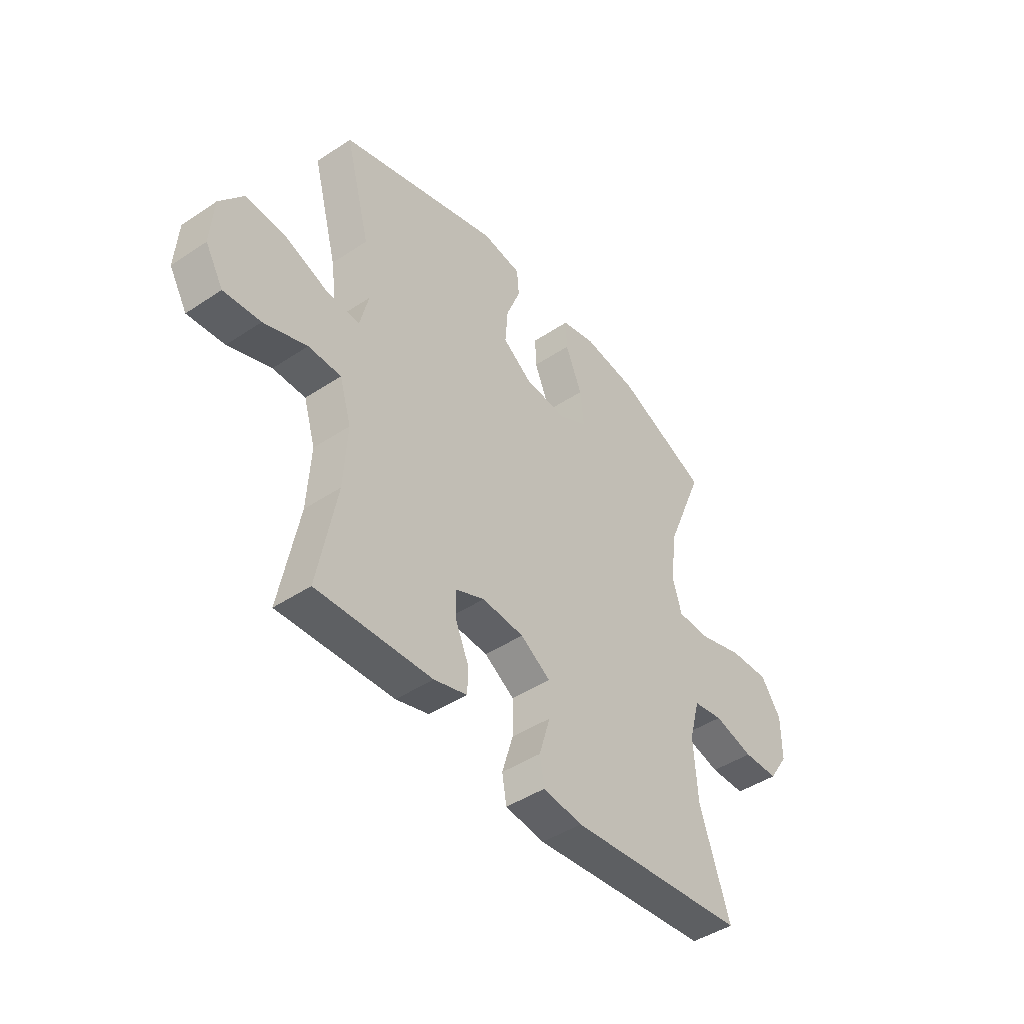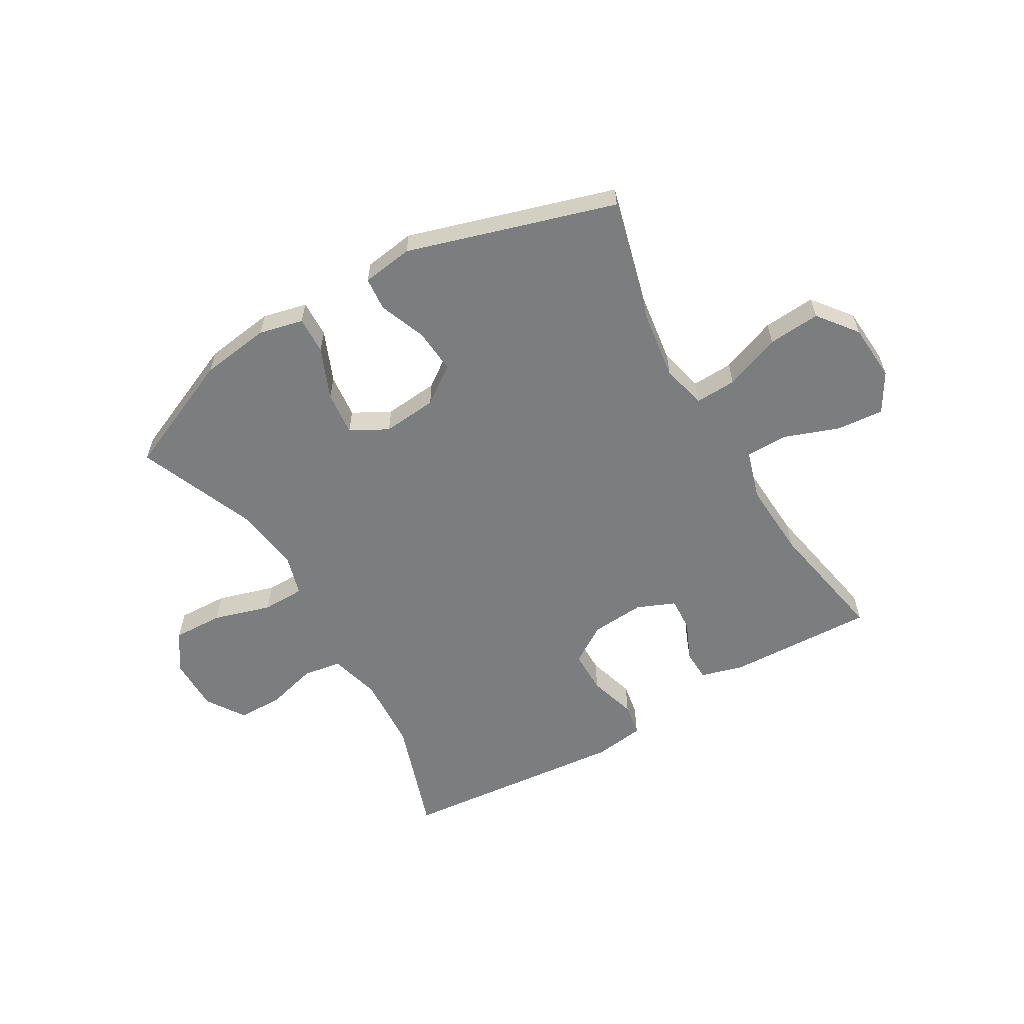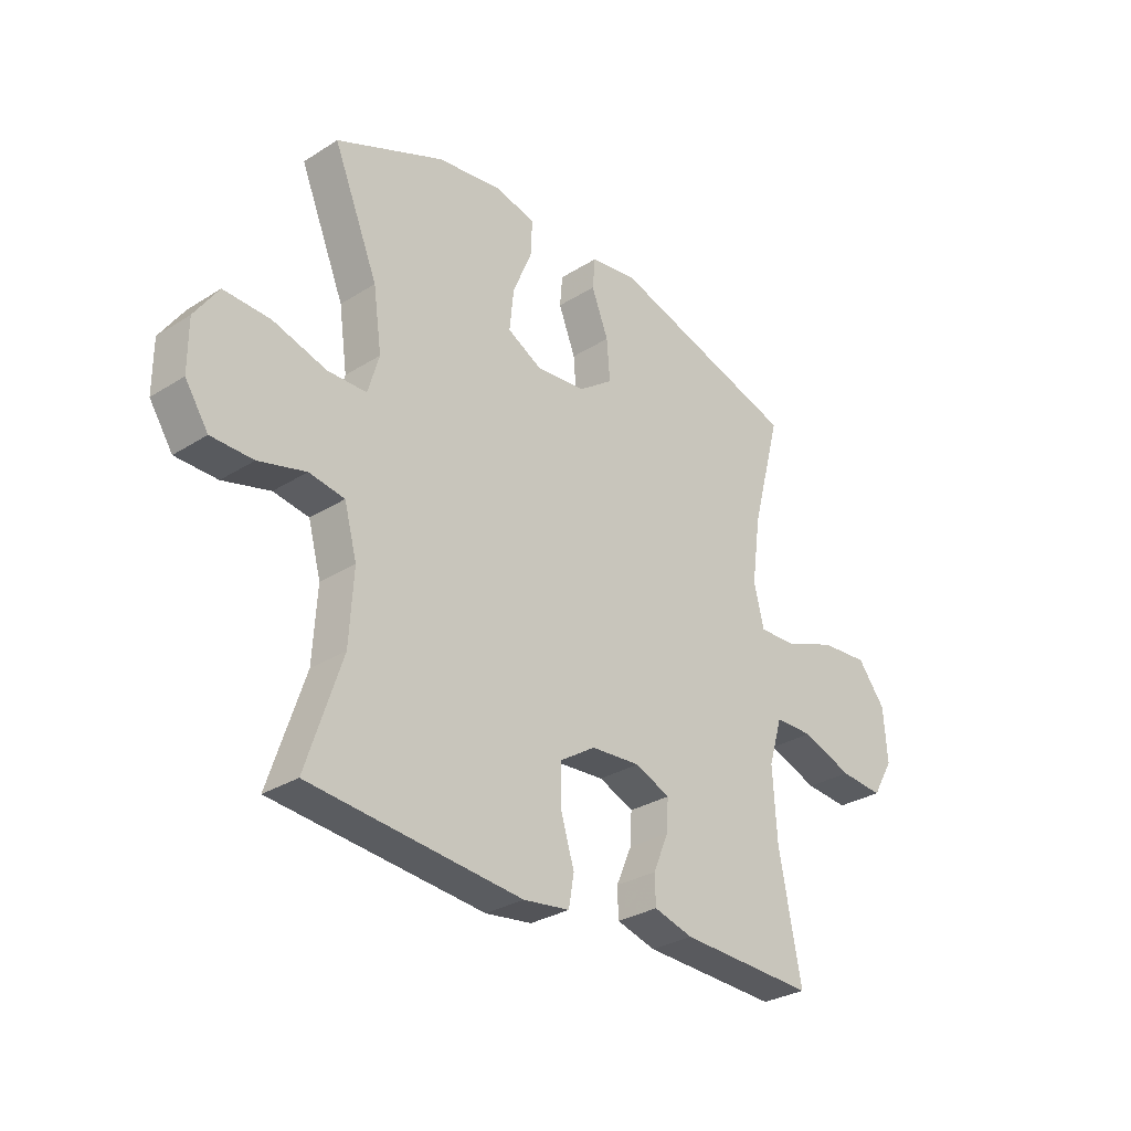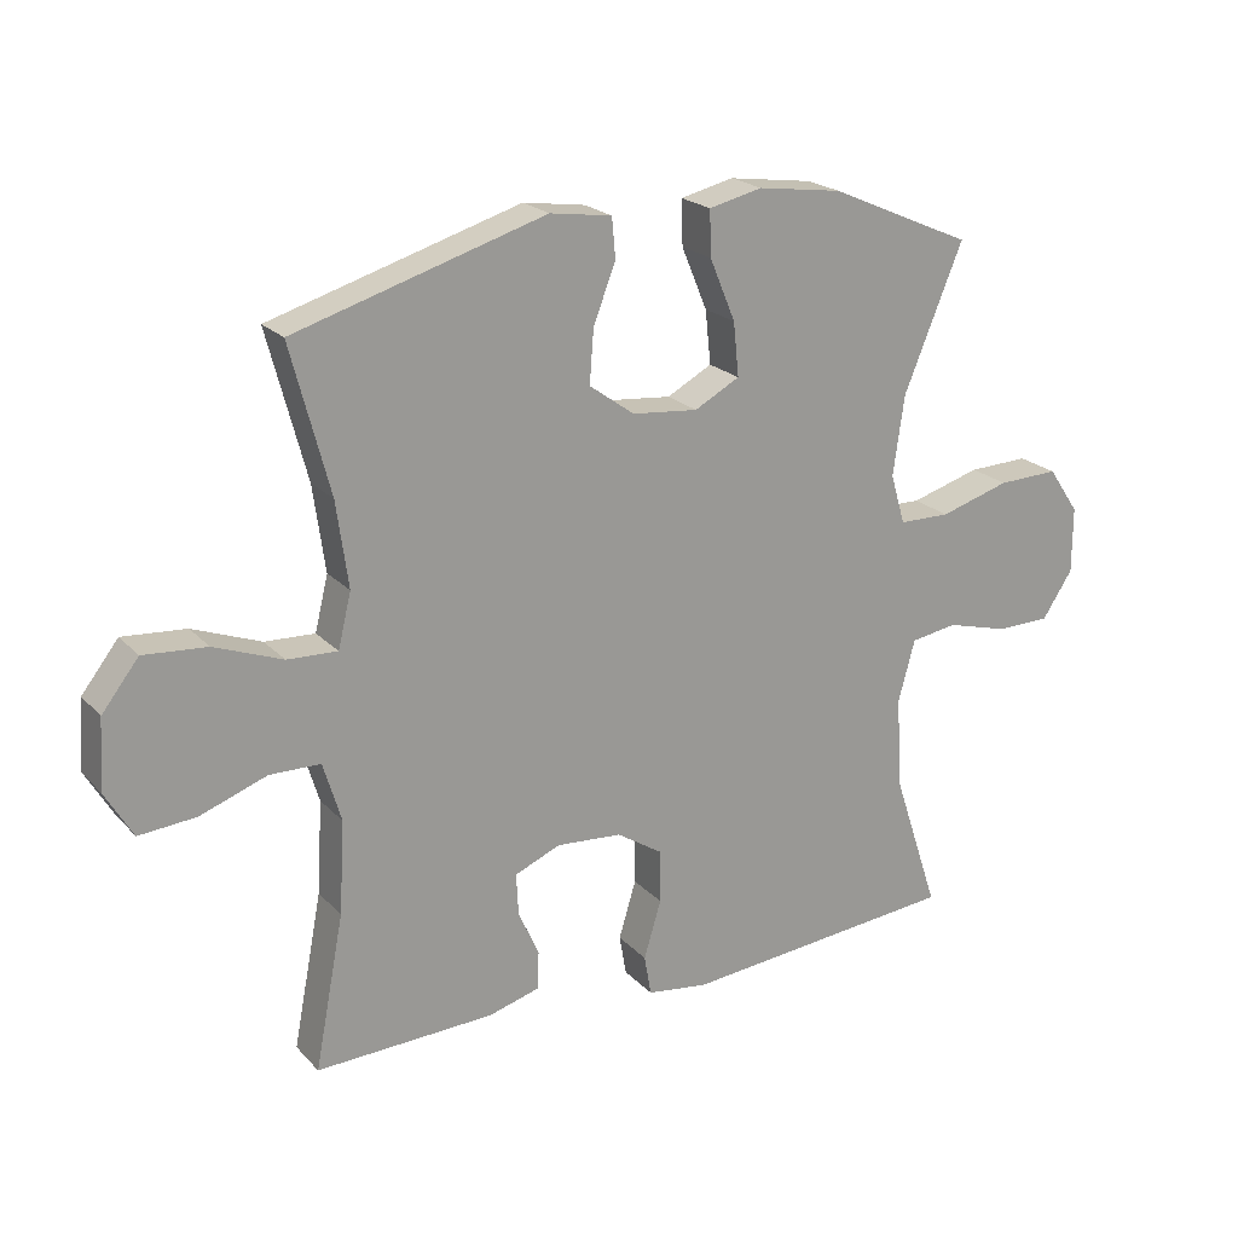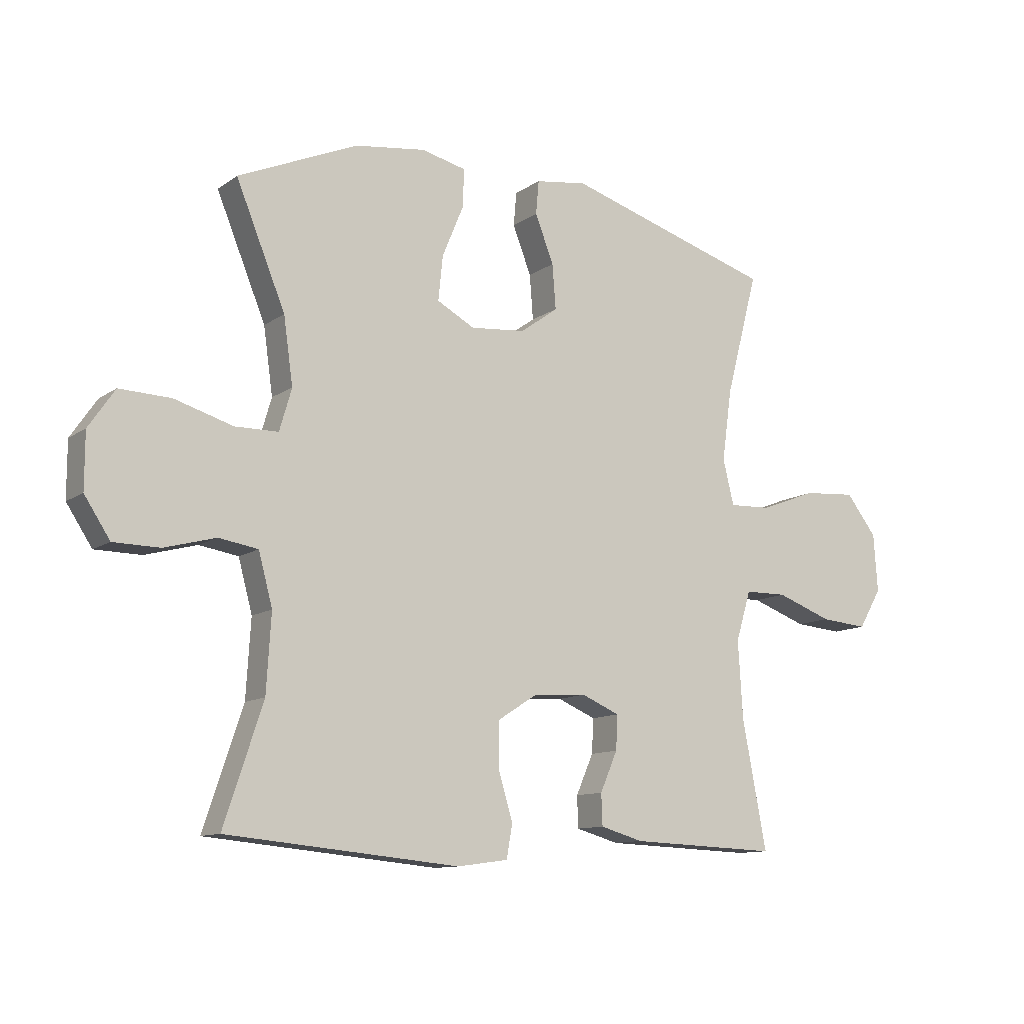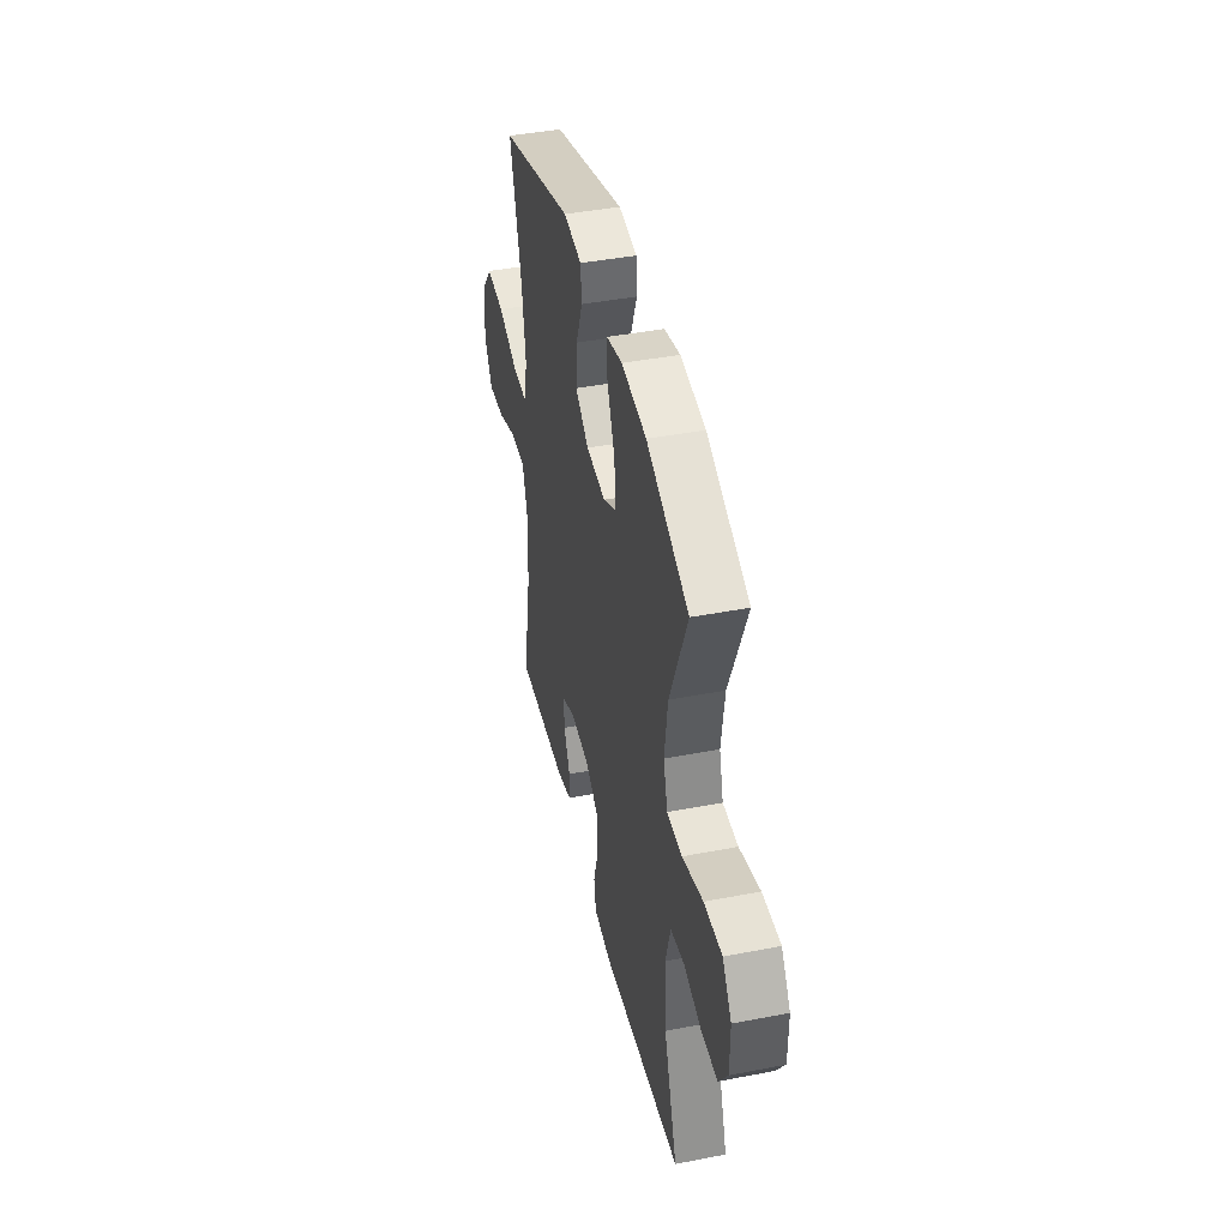
<metadata>
{"format":"obj","ext":"obj","renderer":"f3d","projection":"perspective","resolution":1024,"background":"white","views":[{"elev":-44.7,"azim":127.8,"up":"+Z"},{"elev":-59.0,"azim":30.2,"up":"+Y"},{"elev":-30.1,"azim":-47.5,"up":"+Z"},{"elev":21.2,"azim":149.9,"up":"+Z"},{"elev":-11.3,"azim":-32.1,"up":"+Z"},{"elev":42.4,"azim":-103.0,"up":"+Z"}]}
</metadata>
<code>
v 0.5 0.07 0.5
v 0.444 0.07 0.288
v 0.427 0.07 0.165
v 0.446 0.07 0.087
v 0.518 0.07 0.09
v 0.616 0.07 0.127
v 0.707 0.07 0.134
v 0.76 0.07 0.066
v 0.767 0.07 -0.034
v 0.727 0.07 -0.102
v 0.645 0.07 -0.095
v 0.549 0.07 -0.06
v 0.476 0.07 -0.061
v 0.45 0.07 -0.147
v 0.458 0.07 -0.28
v 0.5 0.07 -0.5
v 0.243 0.07 -0.49
v 0.169 0.07 -0.469
v 0.167 0.07 -0.415
v 0.197 0.07 -0.346
v 0.2 0.07 -0.287
v 0.134 0.07 -0.259
v 0.04 0.07 -0.266
v -0.027 0.07 -0.309
v -0.027 0.07 -0.385
v -0.002 0.07 -0.468
v -0.012 0.07 -0.526
v -0.1 0.07 -0.538
v -0.5 0.07 -0.5
v -0.433 0.07 -0.298
v -0.425 0.07 -0.166
v -0.449 0.07 -0.077
v -0.516 0.07 -0.066
v -0.605 0.07 -0.09
v -0.684 0.07 -0.089
v -0.728 0.07 -0.022
v -0.728 0.07 0.073
v -0.683 0.07 0.139
v -0.595 0.07 0.136
v -0.494 0.07 0.106
v -0.42 0.07 0.107
v -0.399 0.07 0.179
v -0.415 0.07 0.293
v -0.5 0.07 0.5
v -0.294 0.07 0.59
v -0.172 0.07 0.607
v -0.095 0.07 0.589
v -0.097 0.07 0.524
v -0.134 0.07 0.435
v -0.142 0.07 0.358
v -0.077 0.07 0.323
v 0.018 0.07 0.332
v 0.083 0.07 0.379
v 0.077 0.07 0.456
v 0.045 0.07 0.538
v 0.05 0.07 0.596
v 0.139 0.07 0.609
v 0.5 0 0.5
v 0.444 0 0.288
v 0.427 0 0.165
v 0.446 0 0.087
v 0.518 0 0.09
v 0.616 0 0.127
v 0.707 0 0.134
v 0.76 0 0.066
v 0.767 0 -0.034
v 0.727 0 -0.102
v 0.645 0 -0.095
v 0.549 0 -0.06
v 0.476 0 -0.061
v 0.45 0 -0.147
v 0.458 0 -0.28
v 0.5 0 -0.5
v 0.243 0 -0.49
v 0.169 0 -0.469
v 0.167 0 -0.415
v 0.197 0 -0.346
v 0.2 0 -0.287
v 0.134 0 -0.259
v 0.04 0 -0.266
v -0.027 0 -0.309
v -0.027 0 -0.385
v -0.002 0 -0.468
v -0.012 0 -0.526
v -0.1 0 -0.538
v -0.5 0 -0.5
v -0.433 0 -0.298
v -0.425 0 -0.166
v -0.449 0 -0.077
v -0.516 0 -0.066
v -0.605 0 -0.09
v -0.684 0 -0.089
v -0.728 0 -0.022
v -0.728 0 0.073
v -0.683 0 0.139
v -0.595 0 0.136
v -0.494 0 0.106
v -0.42 0 0.107
v -0.399 0 0.179
v -0.415 0 0.293
v -0.5 0 0.5
v -0.294 0 0.59
v -0.172 0 0.607
v -0.095 0 0.589
v -0.097 0 0.524
v -0.134 0 0.435
v -0.142 0 0.358
v -0.077 0 0.323
v 0.018 0 0.332
v 0.083 0 0.379
v 0.077 0 0.456
v 0.045 0 0.538
v 0.05 0 0.596
v 0.139 0 0.609
f 54 55 56 57
f 53 54 57 1
f 52 53 1 2
f 51 52 2 3
f 46 47 48 49
f 46 49 50
f 43 44 45 46
f 42 43 46 50
f 41 42 50 51
f 37 38 39 40
f 37 40 41
f 36 37 41
f 33 34 35 36
f 32 33 36 41
f 31 32 41 51
f 27 28 29 30
f 25 26 27 30
f 24 25 30 31
f 23 24 31 51
f 17 18 19 20
f 15 16 17 20
f 14 15 20 21
f 13 14 21 22
f 9 10 11 12
f 9 12 13
f 8 9 13
f 5 6 7 8
f 4 5 8 13
f 13 22 23 51
f 3 4 13 51
f 114 113 112 111
f 58 114 111 110
f 59 58 110 109
f 60 59 109 108
f 106 105 104 103
f 107 106 103
f 103 102 101 100
f 107 103 100 99
f 108 107 99 98
f 97 96 95 94
f 98 97 94
f 98 94 93
f 93 92 91 90
f 98 93 90 89
f 108 98 89 88
f 87 86 85 84
f 87 84 83 82
f 88 87 82 81
f 108 88 81 80
f 77 76 75 74
f 77 74 73 72
f 78 77 72 71
f 79 78 71 70
f 69 68 67 66
f 70 69 66
f 70 66 65
f 65 64 63 62
f 70 65 62 61
f 108 80 79 70
f 108 70 61 60
f 1 58 59 2
f 2 59 60 3
f 3 60 61 4
f 4 61 62 5
f 5 62 63 6
f 6 63 64 7
f 7 64 65 8
f 8 65 66 9
f 9 66 67 10
f 10 67 68 11
f 11 68 69 12
f 12 69 70 13
f 13 70 71 14
f 14 71 72 15
f 15 72 73 16
f 16 73 74 17
f 17 74 75 18
f 18 75 76 19
f 19 76 77 20
f 20 77 78 21
f 21 78 79 22
f 22 79 80 23
f 23 80 81 24
f 24 81 82 25
f 25 82 83 26
f 26 83 84 27
f 27 84 85 28
f 28 85 86 29
f 29 86 87 30
f 30 87 88 31
f 31 88 89 32
f 32 89 90 33
f 33 90 91 34
f 34 91 92 35
f 35 92 93 36
f 36 93 94 37
f 37 94 95 38
f 38 95 96 39
f 39 96 97 40
f 40 97 98 41
f 41 98 99 42
f 42 99 100 43
f 43 100 101 44
f 44 101 102 45
f 45 102 103 46
f 46 103 104 47
f 47 104 105 48
f 48 105 106 49
f 49 106 107 50
f 50 107 108 51
f 51 108 109 52
f 52 109 110 53
f 53 110 111 54
f 54 111 112 55
f 55 112 113 56
f 56 113 114 57
f 57 114 58 1

</code>
